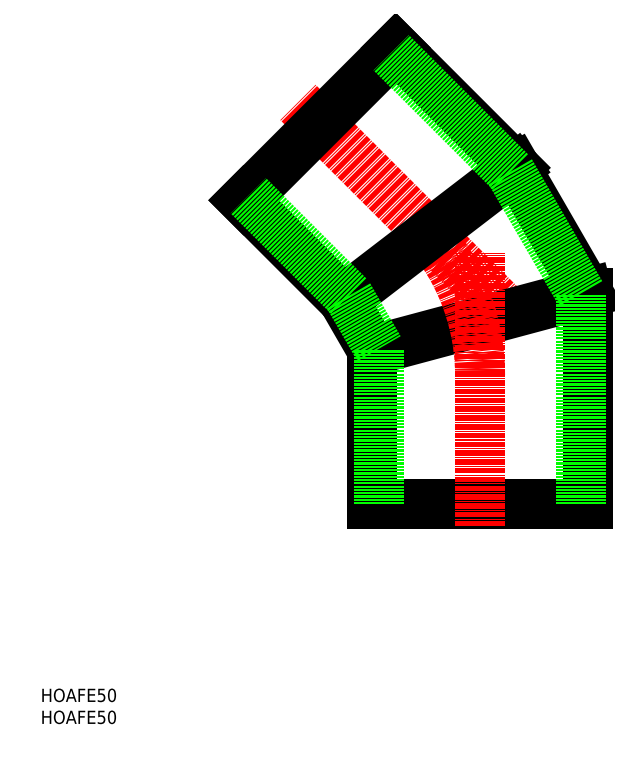
<metadata>
{"format":"dxf","ext":"dxf","renderer":"ezdxf+matplotlib","layout":"modelspace","background":"white","min_lineweight":24,"dpi":150}
</metadata>
<code>
0
SECTION
2
ENTITIES
0
INSERT
8
0
2
*U10
10
0
20
0
30
0
0
INSERT
8
0
2
*U11
10
0
20
0
30
0
0
LINE
8
0
10
124.5
20
50
30
0
11
75.5
21
50
31
0
0
LINE
8
CENTER
10
105
20
95
30
0
11
58.55
21
141.4
31
0
0
LINE
8
0
10
124.5
20
50
30
0
11
124.5
21
98.13
31
0
0
LINE
8
0
10
75.5
20
50
30
0
11
75.5
21
85
31
0
0
LINE
8
0
10
75.5
20
85
30
0
11
124.5
21
98.13
31
0
0
LINE
8
CENTER
10
100
20
45
30
0
11
100
21
107.1
31
0
0
ARC
8
CENTER
10
50
20
79.29
30
0
40
50
50
0
51
45
0
LINE
8
0
10
68.87
20
96.48
30
0
11
75.5
21
85
31
0
0
LINE
8
0
10
108.1
20
126.6
30
0
11
80.82
21
153.8
31
0
0
LINE
8
0
10
68.87
20
96.48
30
0
11
46.18
21
119.2
31
0
0
LINE
8
0
10
108.1
20
126.6
30
0
11
124.5
21
98.13
31
0
0
LINE
8
0
10
68.87
20
96.48
30
0
11
108.1
21
126.6
31
0
0
LINE
8
0
10
46.18
20
119.2
30
0
11
80.82
21
153.8
31
0
0
LINE
8
0
10
77
20
50
30
0
11
77
21
85.4
31
0
0
LINE
8
0
10
123
20
50
30
0
11
123
21
97.73
31
0
0
LINE
8
0
10
106.9
20
125.6
30
0
11
123
21
97.73
31
0
0
LINE
8
0
10
70.07
20
97.4
30
0
11
77
21
85.4
31
0
0
LINE
8
0
10
70.07
20
97.4
30
0
11
47.24
21
120.2
31
0
0
LINE
8
0
10
106.9
20
125.6
30
0
11
79.76
21
152.8
31
0
0
ENDSEC
0
EOF

</code>
